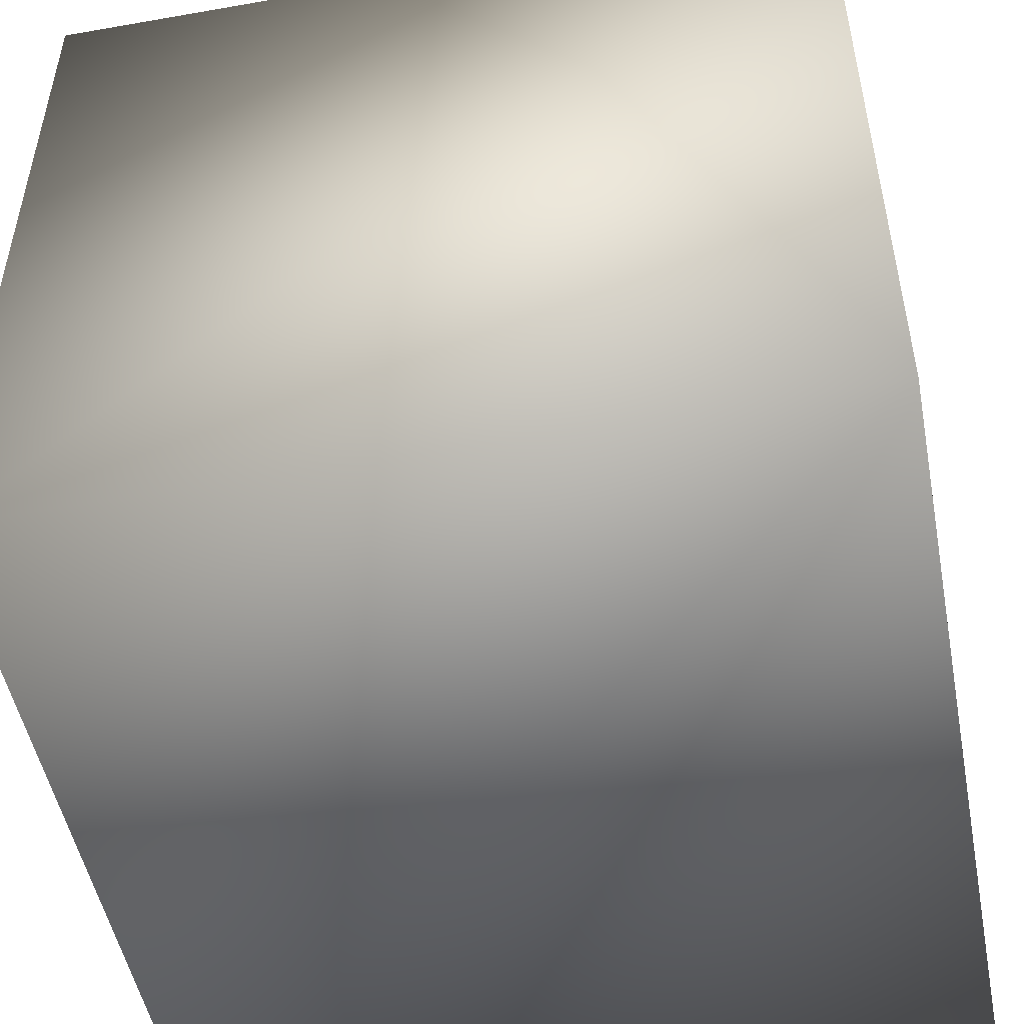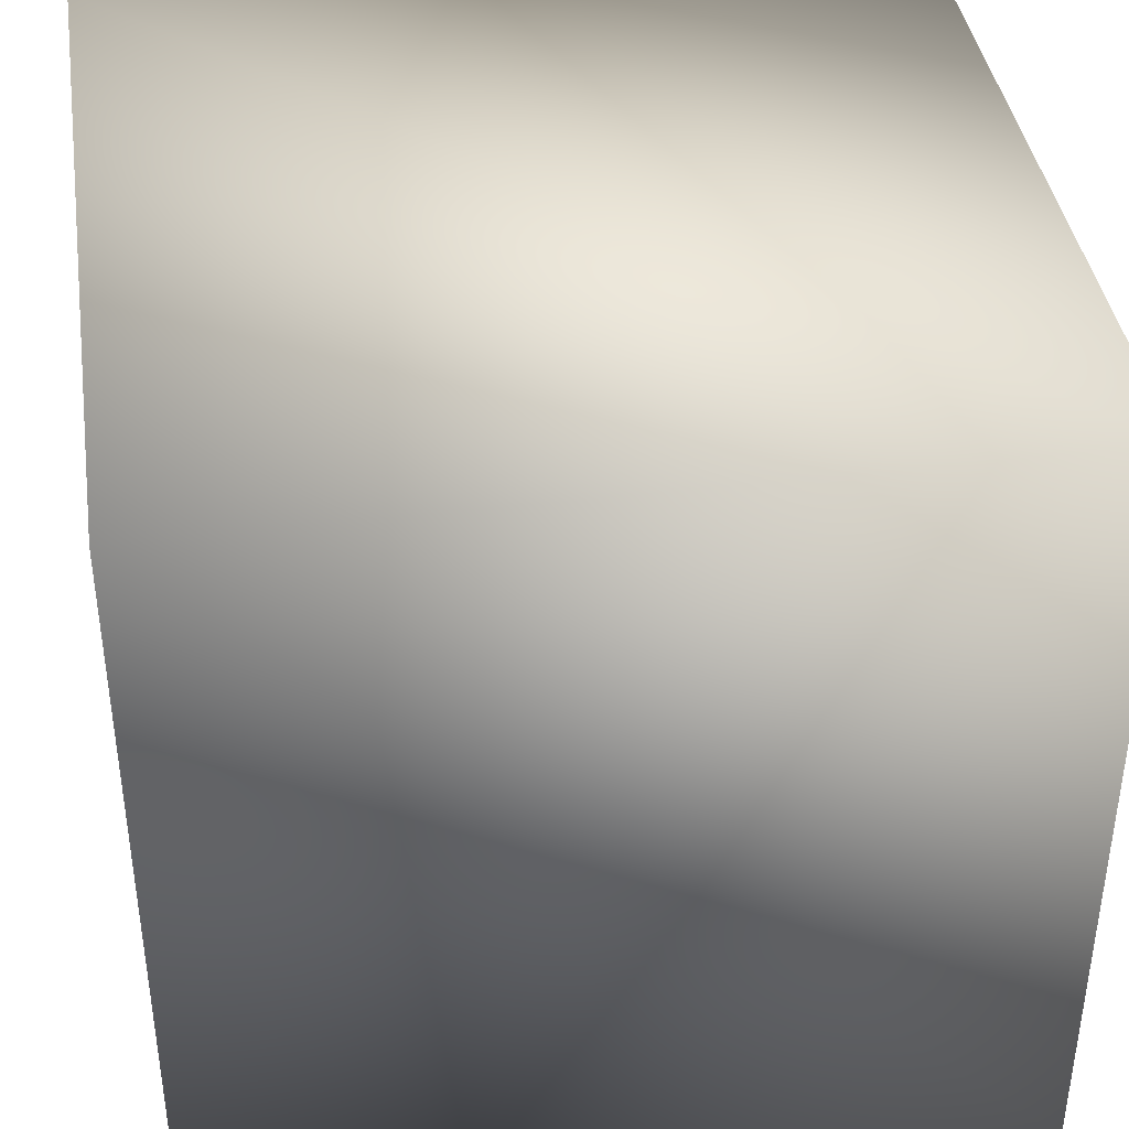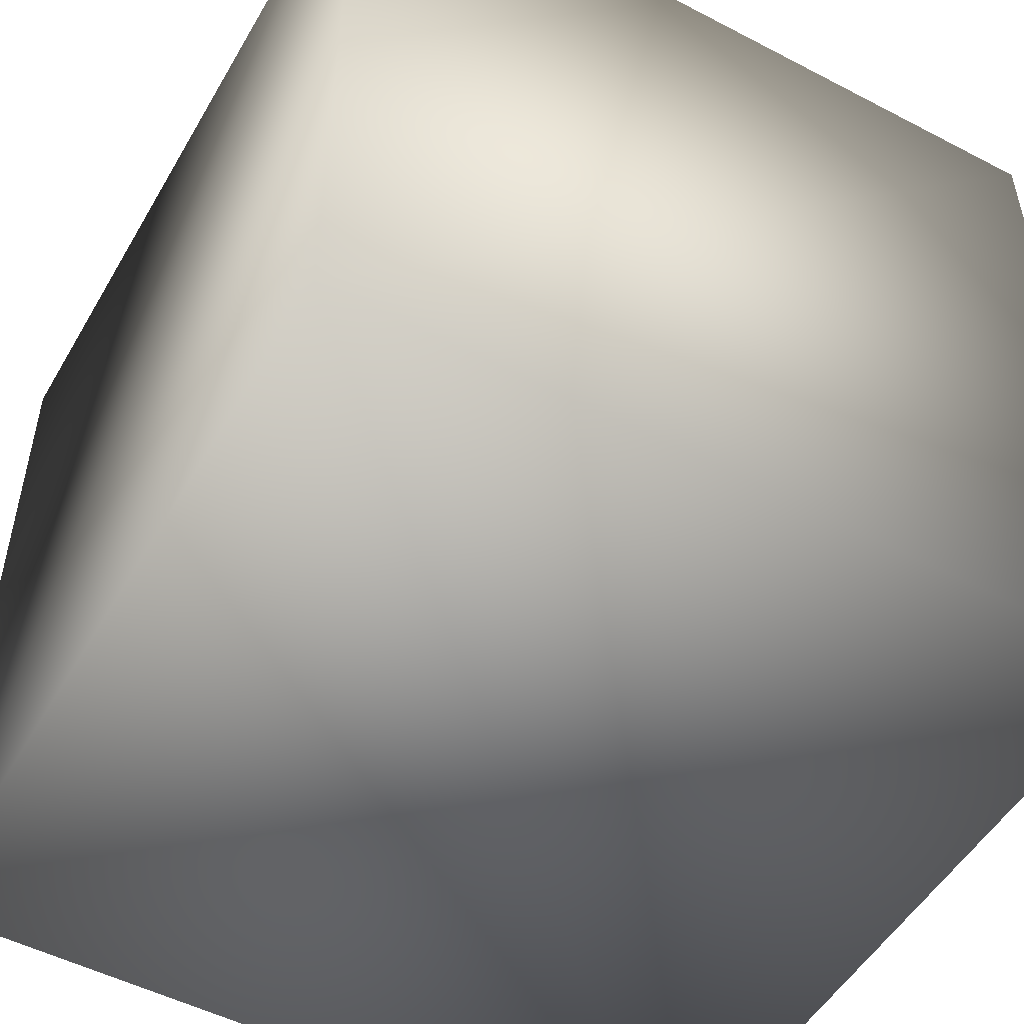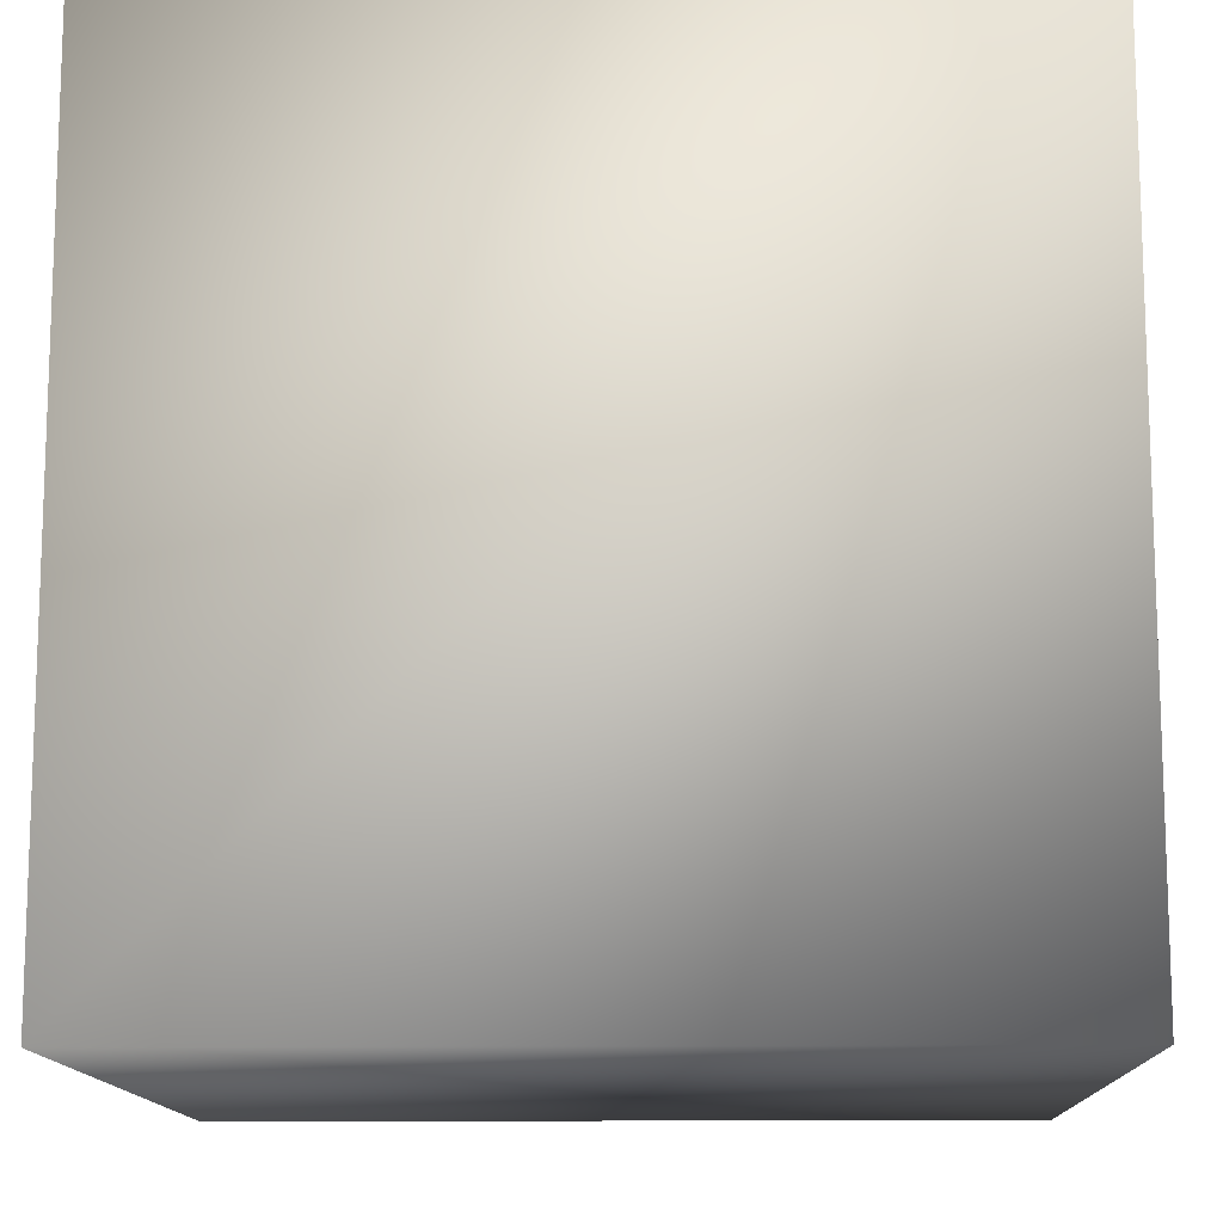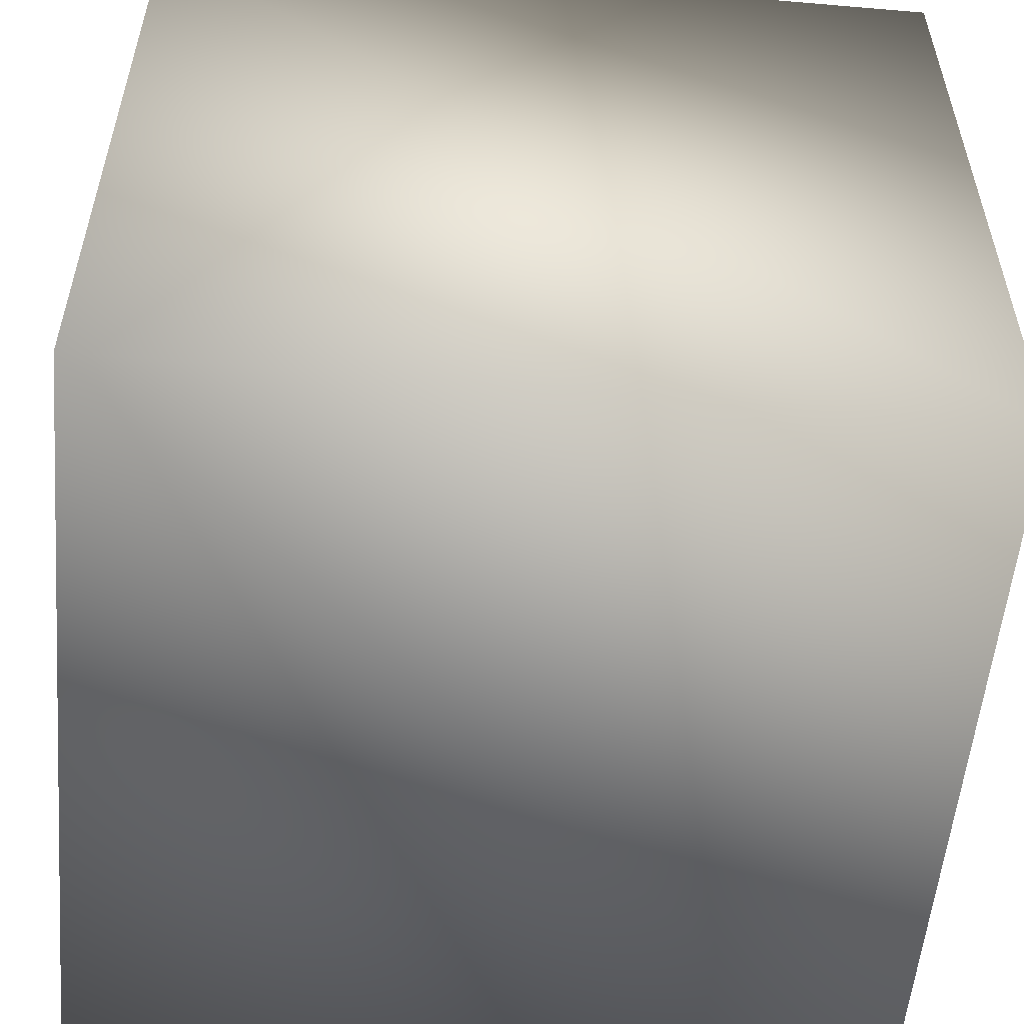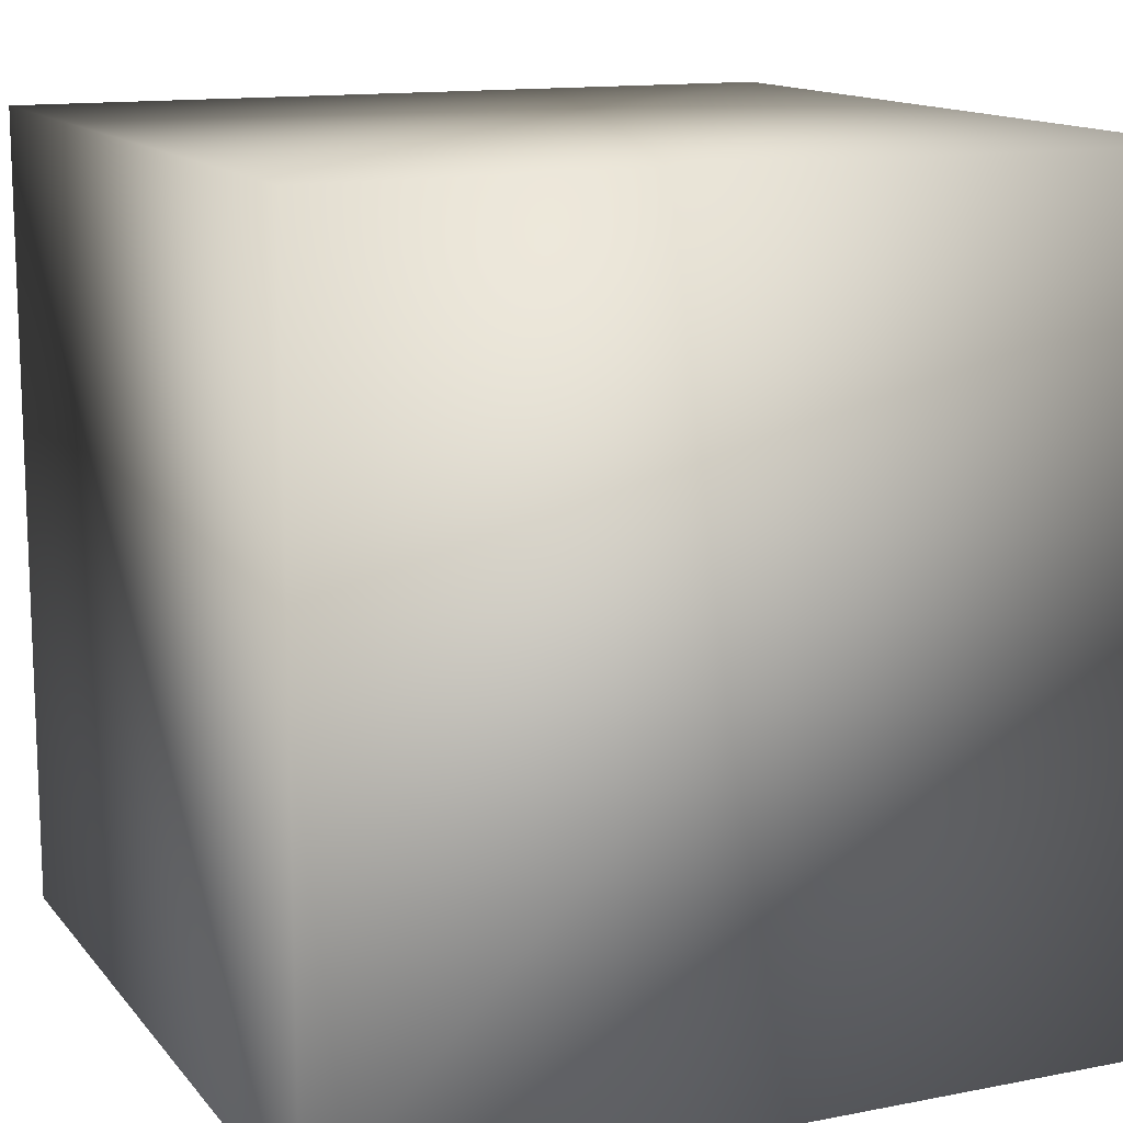
<metadata>
{"format":"obj","ext":"obj","renderer":"f3d","projection":"perspective","resolution":1024,"background":"white","views":[{"elev":-50.3,"azim":-169.1,"up":"+Z"},{"elev":40.1,"azim":81.5,"up":"+Z"},{"elev":-51.4,"azim":60.5,"up":"+Y"},{"elev":-12.8,"azim":1.7,"up":"+Y"},{"elev":-55.1,"azim":-95.1,"up":"+Z"},{"elev":13.3,"azim":-24.0,"up":"+Z"}]}
</metadata>
<code>
v -1 1 -1
v -1 1 1
v -1 -1 -1
v -1 -1 1
v 1 1 1
v 1 1 -1
v 1 -1 1
v 1 -1 -1
f 1 3 2
f 2 3 4
f 5 7 6
f 6 7 8
f 4 3 7
f 7 3 8
f 1 2 6
f 6 2 5
f 6 8 1
f 1 8 3
f 2 4 5
f 5 4 7

</code>
